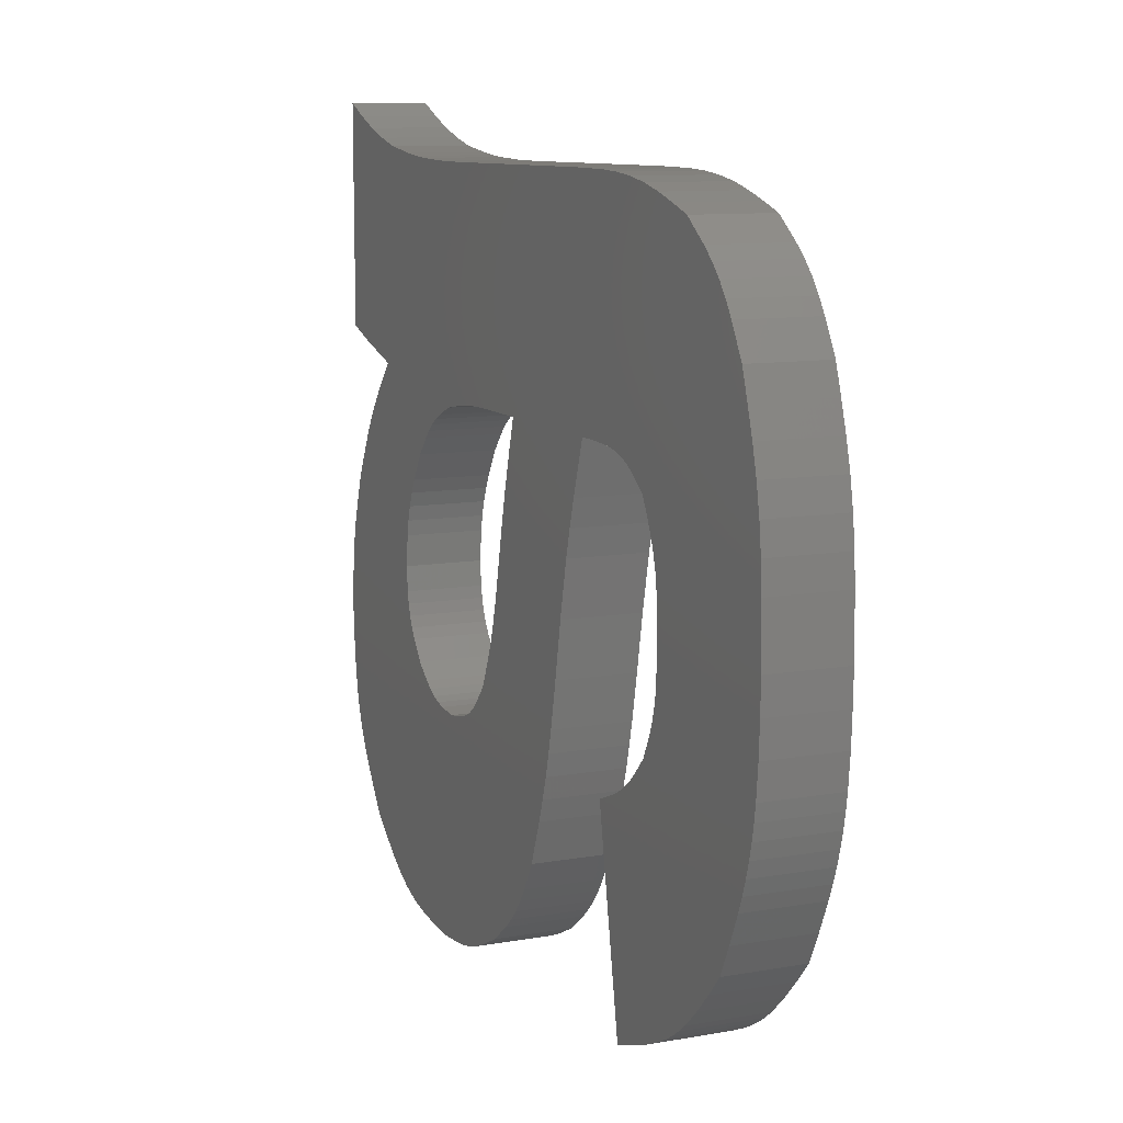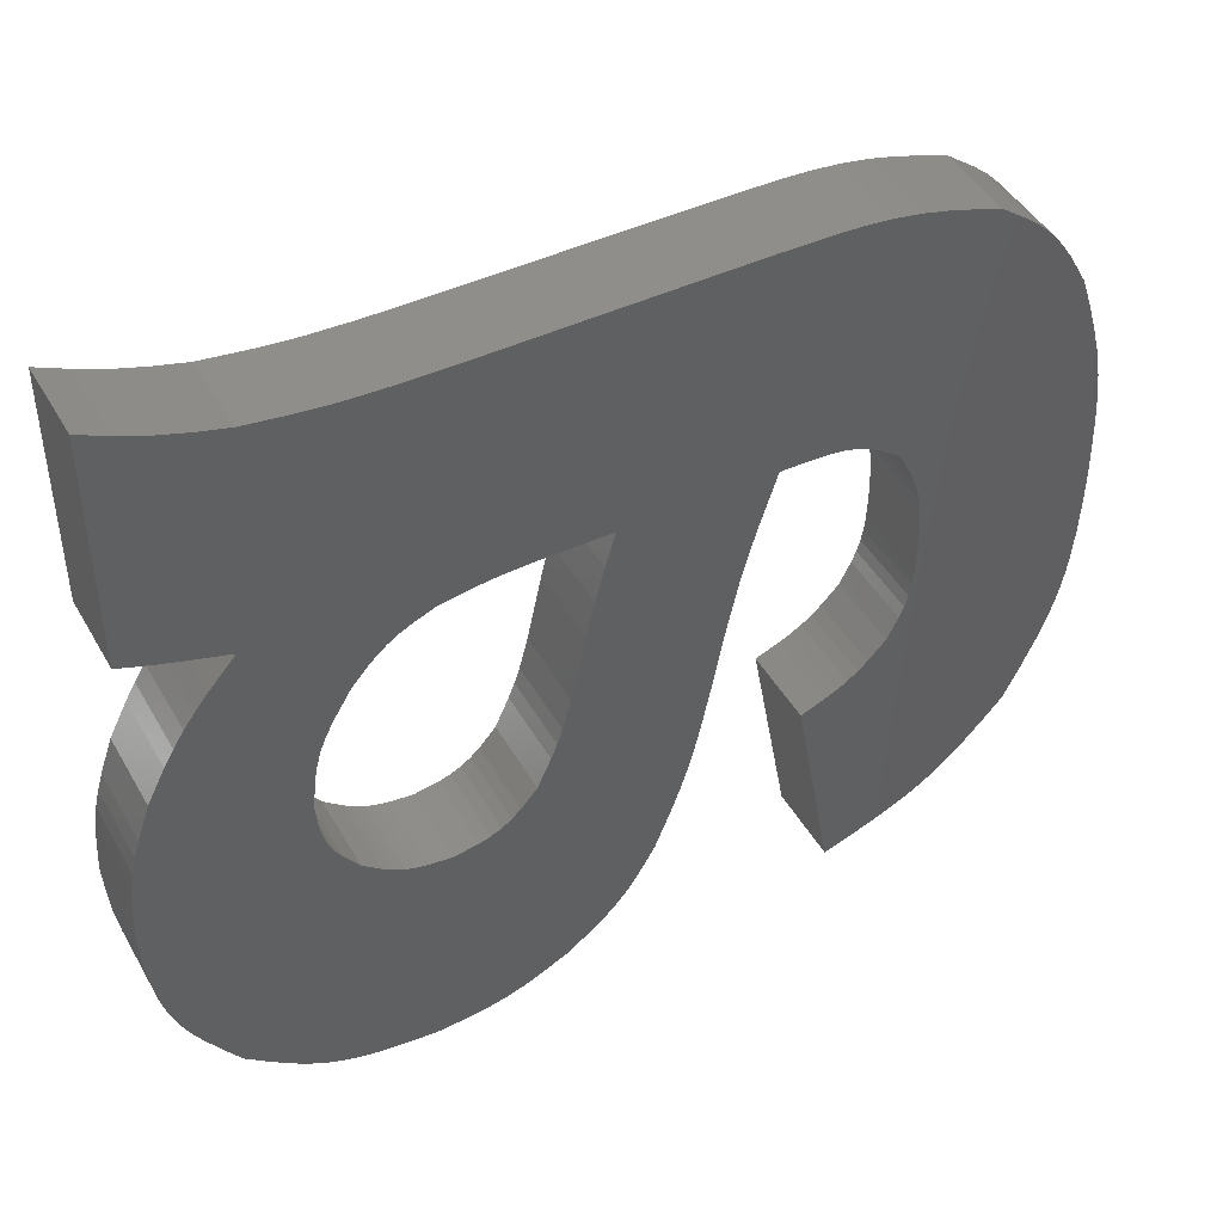
<metadata>
{"format":"stl","ext":"stl","renderer":"f3d","projection":"perspective","resolution":1024,"background":"white","views":[{"elev":10.3,"azim":-114.1,"up":"+Y"},{"elev":45.0,"azim":151.9,"up":"+Y"}]}
</metadata>
<code>
# stl→obj: 378 verts, 756 faces
v -23.99 -2.823 9.575
v -24.13 -2.799 9.575
v -23.99 -2.823 9.175
v -24.13 -2.799 9.175
v -24.27 -2.784 9.575
v -24.27 -2.784 9.175
v -24.41 -2.778 9.575
v -24.41 -2.778 9.175
v -24.56 -2.778 9.575
v -24.56 -2.778 9.175
v -23.61 -3.097 9.575
v -23.69 -3.007 9.575
v -23.61 -3.097 9.175
v -23.69 -3.007 9.175
v -23.74 -2.965 9.575
v -23.74 -2.965 9.175
v -23.78 -2.928 9.575
v -23.78 -2.928 9.175
v -23.83 -2.897 9.575
v -23.83 -2.897 9.175
v -23.88 -2.87 9.575
v -23.88 -2.87 9.175
v -23.41 -3.691 9.575
v -23.43 -3.531 9.575
v -23.41 -3.691 9.175
v -23.43 -3.531 9.175
v -23.44 -3.453 9.575
v -23.44 -3.453 9.175
v -23.46 -3.378 9.575
v -23.46 -3.378 9.175
v -23.49 -3.305 9.575
v -23.49 -3.305 9.175
v -23.53 -3.235 9.575
v -23.53 -3.235 9.175
v -23.59 -4.149 9.575
v -23.51 -4.047 9.575
v -23.59 -4.149 9.175
v -23.51 -4.047 9.175
v -23.48 -3.994 9.575
v -23.48 -3.994 9.175
v -23.45 -3.938 9.575
v -23.45 -3.938 9.175
v -23.43 -3.879 9.575
v -23.43 -3.879 9.175
v -23.42 -3.818 9.575
v -23.42 -3.818 9.175
v -24 -4.329 9.575
v -23.89 -4.315 9.575
v -24 -4.329 9.175
v -23.89 -4.315 9.175
v -23.83 -4.302 9.575
v -23.83 -4.302 9.175
v -23.78 -4.283 9.575
v -23.78 -4.283 9.175
v -23.72 -4.257 9.575
v -23.72 -4.257 9.175
v -23.68 -4.224 9.575
v -23.68 -4.224 9.175
v -24.41 -4.104 9.575
v -24.33 -4.196 9.575
v -24.41 -4.104 9.175
v -24.33 -4.196 9.175
v -24.28 -4.236 9.575
v -24.28 -4.236 9.175
v -24.23 -4.269 9.575
v -24.23 -4.269 9.175
v -24.18 -4.293 9.575
v -24.18 -4.293 9.175
v -24.12 -4.309 9.575
v -24.12 -4.309 9.175
v -24.61 -3.478 9.575
v -24.57 -3.64 9.575
v -24.61 -3.478 9.175
v -24.57 -3.64 9.175
v -24.53 -3.799 9.575
v -24.53 -3.799 9.175
v -24.51 -3.877 9.575
v -24.51 -3.877 9.175
v -24.48 -3.954 9.575
v -24.48 -3.954 9.175
v -24.78 -2.778 9.575
v -24.73 -2.951 9.575
v -24.78 -2.778 9.175
v -24.73 -2.951 9.175
v -24.69 -3.126 9.575
v -24.69 -3.126 9.175
v -24.65 -3.302 9.575
v -24.65 -3.302 9.175
v -26.26 -3.56 9.575
v -26.26 -3.686 9.575
v -26.26 -3.56 9.175
v -26.26 -3.686 9.175
v -26.25 -3.748 9.575
v -26.25 -3.748 9.175
v -26.24 -3.809 9.575
v -26.24 -3.809 9.175
v -26.22 -3.868 9.575
v -26.22 -3.868 9.175
v -26.2 -3.926 9.575
v -26.2 -3.926 9.175
v -26.14 -4.039 9.575
v -26.14 -4.039 9.175
v -26.12 -2.942 9.575
v -26.16 -3.014 9.575
v -26.12 -2.942 9.175
v -26.16 -3.014 9.175
v -26.19 -3.087 9.575
v -26.19 -3.087 9.175
v -26.22 -3.161 9.575
v -26.22 -3.161 9.175
v -26.24 -3.238 9.575
v -26.24 -3.238 9.175
v -26.25 -3.316 9.575
v -26.25 -3.316 9.175
v -26.26 -3.397 9.575
v -26.26 -3.397 9.175
v -25.65 -2.778 9.575
v -25.78 -2.785 9.575
v -25.65 -2.778 9.175
v -25.78 -2.785 9.175
v -25.84 -2.794 9.575
v -25.84 -2.794 9.175
v -25.9 -2.809 9.575
v -25.9 -2.809 9.175
v -25.96 -2.832 9.575
v -25.96 -2.832 9.175
v -26.02 -2.864 9.575
v -26.02 -2.864 9.175
v -25.53 -2.778 9.575
v -25.53 -2.778 9.175
v -25.25 -3.895 9.575
v -25.31 -3.612 9.575
v -25.25 -3.895 9.175
v -25.31 -3.612 9.175
v -25.37 -3.33 9.575
v -25.37 -3.33 9.175
v -25.4 -3.191 9.575
v -25.4 -3.191 9.175
v -25.44 -3.053 9.575
v -25.44 -3.053 9.175
v -24.98 -4.81 9.575
v -25.07 -4.588 9.575
v -24.98 -4.81 9.175
v -25.07 -4.588 9.175
v -25.11 -4.475 9.575
v -25.11 -4.475 9.175
v -25.15 -4.361 9.575
v -25.15 -4.361 9.175
v -25.18 -4.246 9.575
v -25.18 -4.246 9.175
v -25.2 -4.13 9.575
v -25.2 -4.13 9.175
v -24.54 -5.303 9.575
v -24.68 -5.202 9.575
v -24.54 -5.303 9.175
v -24.68 -5.202 9.175
v -24.74 -5.148 9.575
v -24.74 -5.148 9.175
v -24.8 -5.089 9.575
v -24.8 -5.089 9.175
v -24.85 -5.025 9.575
v -24.85 -5.025 9.175
v -24.9 -4.956 9.575
v -24.9 -4.956 9.175
v -23.88 -5.479 9.575
v -24.06 -5.467 9.575
v -23.88 -5.479 9.175
v -24.06 -5.467 9.175
v -24.14 -5.455 9.575
v -24.14 -5.455 9.175
v -24.23 -5.437 9.575
v -24.23 -5.437 9.175
v -24.31 -5.412 9.575
v -24.31 -5.412 9.175
v -24.39 -5.379 9.575
v -24.39 -5.379 9.175
v -22.96 -5.093 9.575
v -23.06 -5.177 9.575
v -22.96 -5.093 9.175
v -23.06 -5.177 9.175
v -23.16 -5.258 9.575
v -23.16 -5.258 9.175
v -23.22 -5.295 9.575
v -23.22 -5.295 9.175
v -23.27 -5.329 9.575
v -23.27 -5.329 9.175
v -23.33 -5.359 9.575
v -23.33 -5.359 9.175
v -23.38 -5.385 9.575
v -23.38 -5.385 9.175
v -23.44 -5.407 9.575
v -23.44 -5.407 9.175
v -23.5 -5.425 9.575
v -23.5 -5.425 9.175
v -23.56 -5.439 9.575
v -23.56 -5.439 9.175
v -23.63 -5.451 9.575
v -23.63 -5.451 9.175
v -23.75 -5.467 9.575
v -23.75 -5.467 9.175
v -22.6 -4.035 9.575
v -22.61 -4.18 9.575
v -22.6 -4.035 9.175
v -22.61 -4.18 9.175
v -22.62 -4.324 9.575
v -22.62 -4.324 9.175
v -22.64 -4.465 9.575
v -22.64 -4.465 9.175
v -22.66 -4.533 9.575
v -22.66 -4.533 9.175
v -22.68 -4.601 9.575
v -22.68 -4.601 9.175
v -22.7 -4.666 9.575
v -22.7 -4.666 9.175
v -22.73 -4.73 9.575
v -22.73 -4.73 9.175
v -22.76 -4.793 9.575
v -22.76 -4.793 9.175
v -22.8 -4.854 9.575
v -22.8 -4.854 9.175
v -22.88 -4.974 9.575
v -22.88 -4.974 9.175
v -22.74 -3.318 9.575
v -22.68 -3.492 9.575
v -22.74 -3.318 9.175
v -22.68 -3.492 9.175
v -22.66 -3.58 9.575
v -22.66 -3.58 9.175
v -22.63 -3.669 9.575
v -22.63 -3.669 9.175
v -22.62 -3.759 9.575
v -22.62 -3.759 9.175
v -22.61 -3.85 9.575
v -22.61 -3.85 9.175
v -23.17 -2.688 9.575
v -23.04 -2.832 9.575
v -23.17 -2.688 9.175
v -23.04 -2.832 9.175
v -22.98 -2.906 9.575
v -22.98 -2.906 9.175
v -22.93 -2.983 9.575
v -22.93 -2.983 9.175
v -22.88 -3.064 9.575
v -22.88 -3.064 9.175
v -22.83 -3.147 9.575
v -22.83 -3.147 9.175
v -23.04 -2.647 9.575
v -23.07 -2.657 9.575
v -23.04 -2.647 9.175
v -23.07 -2.657 9.175
v -23.11 -2.666 9.575
v -23.11 -2.666 9.175
v -23.14 -2.677 9.575
v -23.14 -2.677 9.175
v -22.7 -2.537 9.575
v -22.78 -2.567 9.575
v -22.7 -2.537 9.175
v -22.78 -2.567 9.175
v -22.87 -2.595 9.575
v -22.87 -2.595 9.175
v -22.95 -2.622 9.575
v -22.95 -2.622 9.175
v -22.7 -1.399 9.575
v -22.7 -1.399 9.175
v -23.28 -1.605 9.575
v -23.13 -1.567 9.575
v -23.28 -1.605 9.175
v -23.13 -1.567 9.175
v -22.98 -1.521 9.575
v -22.98 -1.521 9.175
v -22.84 -1.463 9.575
v -22.84 -1.463 9.175
v -24.13 -1.661 9.575
v -23.91 -1.659 9.575
v -24.13 -1.661 9.175
v -23.91 -1.659 9.175
v -23.7 -1.652 9.575
v -23.7 -1.652 9.175
v -23.6 -1.644 9.575
v -23.6 -1.644 9.175
v -23.49 -1.633 9.575
v -23.49 -1.633 9.175
v -25.47 -1.648 9.575
v -25.47 -1.648 9.175
v -26.5 -1.802 9.575
v -26.37 -1.76 9.575
v -26.5 -1.802 9.175
v -26.37 -1.76 9.175
v -26.25 -1.722 9.575
v -26.25 -1.722 9.175
v -26.12 -1.691 9.575
v -26.12 -1.691 9.175
v -25.99 -1.669 9.575
v -25.99 -1.669 9.175
v -25.86 -1.656 9.575
v -25.86 -1.656 9.175
v -25.73 -1.65 9.575
v -25.73 -1.65 9.175
v -26.96 -2.332 9.575
v -26.87 -2.175 9.575
v -26.96 -2.332 9.175
v -26.87 -2.175 9.175
v -26.82 -2.1 9.575
v -26.82 -2.1 9.175
v -26.77 -2.03 9.575
v -26.77 -2.03 9.175
v -26.71 -1.967 9.575
v -26.71 -1.967 9.175
v -26.64 -1.909 9.575
v -26.64 -1.909 9.175
v -27.14 -3.478 9.575
v -27.14 -3.184 9.575
v -27.14 -3.478 9.175
v -27.14 -3.184 9.175
v -27.13 -3.039 9.575
v -27.13 -3.039 9.175
v -27.11 -2.894 9.575
v -27.11 -2.894 9.175
v -27.09 -2.752 9.575
v -27.09 -2.752 9.175
v -27.05 -2.611 9.575
v -27.05 -2.611 9.175
v -27.01 -2.471 9.575
v -27.01 -2.471 9.175
v -26.84 -4.755 9.575
v -26.91 -4.605 9.575
v -26.84 -4.755 9.175
v -26.91 -4.605 9.175
v -26.98 -4.453 9.575
v -26.98 -4.453 9.175
v -27.01 -4.377 9.575
v -27.01 -4.377 9.175
v -27.04 -4.299 9.575
v -27.04 -4.299 9.175
v -27.07 -4.221 9.575
v -27.07 -4.221 9.175
v -27.09 -4.141 9.575
v -27.09 -4.141 9.175
v -27.1 -4.06 9.575
v -27.1 -4.06 9.175
v -27.11 -3.979 9.575
v -27.11 -3.979 9.175
v -27.13 -3.814 9.575
v -27.13 -3.814 9.175
v -27.14 -3.646 9.575
v -27.14 -3.646 9.175
v -25.91 -5.361 9.575
v -26.04 -5.314 9.575
v -25.91 -5.361 9.175
v -26.04 -5.314 9.175
v -26.18 -5.264 9.575
v -26.18 -5.264 9.175
v -26.31 -5.207 9.575
v -26.31 -5.207 9.175
v -26.37 -5.175 9.575
v -26.37 -5.175 9.175
v -26.43 -5.139 9.575
v -26.43 -5.139 9.175
v -26.48 -5.1 9.575
v -26.48 -5.1 9.175
v -26.54 -5.057 9.575
v -26.54 -5.057 9.175
v -26.64 -4.963 9.575
v -26.64 -4.963 9.175
v -26.74 -4.861 9.575
v -26.74 -4.861 9.175
v -25.72 -4.317 9.575
v -25.72 -4.317 9.175
v -26.05 -4.131 9.575
v -26.05 -4.131 9.175
v -26 -4.173 9.575
v -26 -4.173 9.175
v -25.95 -4.21 9.575
v -25.95 -4.21 9.175
v -25.9 -4.242 9.575
v -25.9 -4.242 9.175
v -25.84 -4.269 9.575
v -25.84 -4.269 9.175
f 1 2 3
f 3 2 4
f 4 2 5
f 4 5 6
f 6 5 7
f 6 7 8
f 8 7 9
f 8 9 10
f 11 12 13
f 13 12 14
f 14 12 15
f 14 15 16
f 16 15 17
f 16 17 18
f 18 17 19
f 18 19 20
f 20 19 21
f 20 21 22
f 22 21 1
f 22 1 3
f 23 24 25
f 25 24 26
f 26 24 27
f 26 27 28
f 28 27 29
f 28 29 30
f 30 29 31
f 30 31 32
f 32 31 33
f 32 33 34
f 34 33 11
f 34 11 13
f 35 36 37
f 37 36 38
f 38 36 39
f 38 39 40
f 40 39 41
f 40 41 42
f 42 41 43
f 42 43 44
f 44 43 45
f 44 45 46
f 46 45 23
f 46 23 25
f 47 48 49
f 49 48 50
f 50 48 51
f 50 51 52
f 52 51 53
f 52 53 54
f 54 53 55
f 54 55 56
f 56 55 57
f 56 57 58
f 58 57 35
f 58 35 37
f 59 60 61
f 61 60 62
f 62 60 63
f 62 63 64
f 64 63 65
f 64 65 66
f 66 65 67
f 66 67 68
f 68 67 69
f 68 69 70
f 70 69 47
f 70 47 49
f 71 72 73
f 73 72 74
f 74 72 75
f 74 75 76
f 76 75 77
f 76 77 78
f 78 77 79
f 78 79 80
f 80 79 59
f 80 59 61
f 81 82 83
f 83 82 84
f 84 82 85
f 84 85 86
f 86 85 87
f 86 87 88
f 88 87 71
f 88 71 73
f 9 81 10
f 10 81 83
f 89 90 91
f 91 90 92
f 92 90 93
f 92 93 94
f 94 93 95
f 94 95 96
f 96 95 97
f 96 97 98
f 98 97 99
f 98 99 100
f 100 99 101
f 100 101 102
f 103 104 105
f 105 104 106
f 106 104 107
f 106 107 108
f 108 107 109
f 108 109 110
f 110 109 111
f 110 111 112
f 112 111 113
f 112 113 114
f 114 113 115
f 114 115 116
f 116 115 89
f 116 89 91
f 117 118 119
f 119 118 120
f 120 118 121
f 120 121 122
f 122 121 123
f 122 123 124
f 124 123 125
f 124 125 126
f 126 125 127
f 126 127 128
f 128 127 103
f 128 103 105
f 129 117 130
f 130 117 119
f 131 132 133
f 133 132 134
f 134 132 135
f 134 135 136
f 136 135 137
f 136 137 138
f 138 137 139
f 138 139 140
f 140 139 129
f 140 129 130
f 141 142 143
f 143 142 144
f 144 142 145
f 144 145 146
f 146 145 147
f 146 147 148
f 148 147 149
f 148 149 150
f 150 149 151
f 150 151 152
f 152 151 131
f 152 131 133
f 153 154 155
f 155 154 156
f 156 154 157
f 156 157 158
f 158 157 159
f 158 159 160
f 160 159 161
f 160 161 162
f 162 161 163
f 162 163 164
f 164 163 141
f 164 141 143
f 165 166 167
f 167 166 168
f 168 166 169
f 168 169 170
f 170 169 171
f 170 171 172
f 172 171 173
f 172 173 174
f 174 173 175
f 174 175 176
f 176 175 153
f 176 153 155
f 177 178 179
f 179 178 180
f 180 178 181
f 180 181 182
f 182 181 183
f 182 183 184
f 184 183 185
f 184 185 186
f 186 185 187
f 186 187 188
f 188 187 189
f 188 189 190
f 190 189 191
f 190 191 192
f 192 191 193
f 192 193 194
f 194 193 195
f 194 195 196
f 196 195 197
f 196 197 198
f 198 197 199
f 198 199 200
f 200 199 165
f 200 165 167
f 201 202 203
f 203 202 204
f 204 202 205
f 204 205 206
f 206 205 207
f 206 207 208
f 208 207 209
f 208 209 210
f 210 209 211
f 210 211 212
f 212 211 213
f 212 213 214
f 214 213 215
f 214 215 216
f 216 215 217
f 216 217 218
f 218 217 219
f 218 219 220
f 220 219 221
f 220 221 222
f 222 221 177
f 222 177 179
f 223 224 225
f 225 224 226
f 226 224 227
f 226 227 228
f 228 227 229
f 228 229 230
f 230 229 231
f 230 231 232
f 232 231 233
f 232 233 234
f 234 233 201
f 234 201 203
f 235 236 237
f 237 236 238
f 238 236 239
f 238 239 240
f 240 239 241
f 240 241 242
f 242 241 243
f 242 243 244
f 244 243 245
f 244 245 246
f 246 245 223
f 246 223 225
f 247 248 249
f 249 248 250
f 250 248 251
f 250 251 252
f 252 251 253
f 252 253 254
f 254 253 235
f 254 235 237
f 255 256 257
f 257 256 258
f 258 256 259
f 258 259 260
f 260 259 261
f 260 261 262
f 262 261 247
f 262 247 249
f 263 255 264
f 264 255 257
f 265 266 267
f 267 266 268
f 268 266 269
f 268 269 270
f 270 269 271
f 270 271 272
f 272 271 263
f 272 263 264
f 273 274 275
f 275 274 276
f 276 274 277
f 276 277 278
f 278 277 279
f 278 279 280
f 280 279 281
f 280 281 282
f 282 281 265
f 282 265 267
f 283 273 284
f 284 273 275
f 285 286 287
f 287 286 288
f 288 286 289
f 288 289 290
f 290 289 291
f 290 291 292
f 292 291 293
f 292 293 294
f 294 293 295
f 294 295 296
f 296 295 297
f 296 297 298
f 298 297 283
f 298 283 284
f 299 300 301
f 301 300 302
f 302 300 303
f 302 303 304
f 304 303 305
f 304 305 306
f 306 305 307
f 306 307 308
f 308 307 309
f 308 309 310
f 310 309 285
f 310 285 287
f 311 312 313
f 313 312 314
f 314 312 315
f 314 315 316
f 316 315 317
f 316 317 318
f 318 317 319
f 318 319 320
f 320 319 321
f 320 321 322
f 322 321 323
f 322 323 324
f 324 323 299
f 324 299 301
f 325 326 327
f 327 326 328
f 328 326 329
f 328 329 330
f 330 329 331
f 330 331 332
f 332 331 333
f 332 333 334
f 334 333 335
f 334 335 336
f 336 335 337
f 336 337 338
f 338 337 339
f 338 339 340
f 340 339 341
f 340 341 342
f 342 341 343
f 342 343 344
f 344 343 345
f 344 345 346
f 346 345 311
f 346 311 313
f 347 348 349
f 349 348 350
f 350 348 351
f 350 351 352
f 352 351 353
f 352 353 354
f 354 353 355
f 354 355 356
f 356 355 357
f 356 357 358
f 358 357 359
f 358 359 360
f 360 359 361
f 360 361 362
f 362 361 363
f 362 363 364
f 364 363 365
f 364 365 366
f 366 365 325
f 366 325 327
f 367 347 368
f 368 347 349
f 101 369 102
f 102 369 370
f 370 369 371
f 370 371 372
f 372 371 373
f 372 373 374
f 374 373 375
f 374 375 376
f 376 375 377
f 376 377 378
f 378 377 367
f 378 367 368
f 377 353 367
f 367 353 351
f 367 351 348
f 375 359 377
f 377 359 357
f 377 357 355
f 373 363 375
f 375 363 361
f 375 361 359
f 363 373 365
f 365 373 371
f 365 371 325
f 325 371 369
f 325 369 326
f 326 369 101
f 326 101 329
f 329 101 331
f 331 101 333
f 333 101 99
f 333 99 335
f 335 99 337
f 337 99 97
f 337 97 339
f 339 97 341
f 341 97 95
f 341 95 343
f 343 95 93
f 343 93 90
f 343 90 345
f 345 90 89
f 345 89 311
f 311 89 115
f 311 115 312
f 312 115 113
f 312 113 111
f 312 111 315
f 315 111 109
f 315 109 317
f 317 109 107
f 317 107 319
f 319 107 104
f 319 104 103
f 127 299 103
f 103 299 323
f 103 323 321
f 125 303 127
f 127 303 300
f 127 300 299
f 123 309 125
f 125 309 307
f 125 307 305
f 121 289 123
f 123 289 286
f 123 286 309
f 309 286 285
f 118 293 121
f 121 293 291
f 121 291 289
f 117 297 118
f 118 297 295
f 118 295 293
f 297 117 283
f 283 117 129
f 283 129 81
f 81 129 139
f 81 139 82
f 82 139 137
f 82 137 85
f 85 137 135
f 85 135 87
f 87 135 132
f 87 132 71
f 71 132 72
f 72 132 131
f 72 131 75
f 75 131 77
f 77 131 151
f 77 151 79
f 79 151 149
f 79 149 59
f 59 149 147
f 59 147 145
f 59 145 60
f 60 145 142
f 60 142 63
f 63 142 141
f 63 141 65
f 65 141 163
f 65 163 67
f 67 163 161
f 67 161 159
f 159 157 67
f 67 157 69
f 69 157 154
f 69 154 153
f 153 175 69
f 69 175 47
f 47 175 173
f 47 173 171
f 171 169 47
f 47 169 166
f 47 166 165
f 165 199 47
f 47 199 48
f 48 199 197
f 48 197 195
f 48 195 51
f 51 195 193
f 51 193 191
f 191 189 51
f 51 189 187
f 51 187 185
f 185 183 51
f 51 183 181
f 51 181 53
f 53 181 178
f 53 178 55
f 55 178 177
f 55 177 221
f 55 221 57
f 57 221 219
f 57 219 217
f 57 217 35
f 35 217 215
f 35 215 213
f 213 211 35
f 35 211 209
f 35 209 207
f 35 207 36
f 36 207 205
f 36 205 39
f 39 205 202
f 39 202 41
f 41 202 201
f 41 201 43
f 43 201 233
f 43 233 45
f 45 233 231
f 45 231 23
f 23 231 229
f 23 229 227
f 227 224 23
f 23 224 24
f 24 224 223
f 24 223 27
f 27 223 245
f 27 245 29
f 29 245 243
f 29 243 31
f 31 243 241
f 31 241 33
f 33 241 239
f 33 239 236
f 33 236 11
f 11 236 235
f 11 235 12
f 12 235 15
f 15 235 17
f 17 235 19
f 19 235 21
f 21 235 1
f 1 235 277
f 1 277 274
f 253 281 235
f 235 281 279
f 235 279 277
f 253 251 281
f 281 251 265
f 265 251 248
f 265 248 247
f 247 261 265
f 265 261 259
f 265 259 266
f 266 259 256
f 266 256 255
f 263 271 255
f 255 271 269
f 255 269 266
f 1 274 2
f 2 274 273
f 2 273 5
f 5 273 7
f 7 273 9
f 9 273 81
f 81 273 283
f 305 303 125
f 321 319 103
f 355 353 377
f 348 347 367
f 370 328 102
f 102 328 330
f 102 330 332
f 328 370 327
f 327 370 372
f 327 372 366
f 366 372 374
f 366 374 364
f 364 374 376
f 364 376 362
f 362 376 360
f 360 376 378
f 360 378 358
f 358 378 356
f 356 378 354
f 354 378 368
f 354 368 352
f 352 368 350
f 350 368 349
f 332 334 102
f 102 334 100
f 100 334 336
f 100 336 338
f 100 338 98
f 98 338 340
f 98 340 342
f 98 342 96
f 96 342 344
f 96 344 94
f 94 344 92
f 92 344 346
f 92 346 91
f 91 346 313
f 91 313 116
f 116 313 314
f 116 314 114
f 114 314 112
f 112 314 316
f 112 316 110
f 110 316 318
f 110 318 108
f 108 318 320
f 108 320 106
f 106 320 105
f 105 320 322
f 105 322 324
f 324 301 105
f 105 301 128
f 128 301 302
f 128 302 304
f 128 304 126
f 126 304 306
f 126 306 308
f 308 310 126
f 126 310 124
f 124 310 288
f 124 288 290
f 310 287 288
f 124 290 122
f 122 290 292
f 122 292 294
f 122 294 120
f 120 294 296
f 120 296 298
f 120 298 119
f 119 298 284
f 119 284 130
f 130 284 83
f 130 83 140
f 140 83 84
f 140 84 138
f 138 84 86
f 138 86 136
f 136 86 88
f 136 88 134
f 134 88 73
f 134 73 74
f 284 275 83
f 83 275 10
f 10 275 8
f 8 275 6
f 6 275 4
f 4 275 276
f 4 276 3
f 3 276 278
f 3 278 237
f 237 278 280
f 237 280 282
f 267 252 282
f 282 252 254
f 282 254 237
f 268 260 267
f 267 260 262
f 267 262 249
f 270 257 268
f 268 257 258
f 268 258 260
f 270 272 257
f 257 272 264
f 249 250 267
f 267 250 252
f 238 13 237
f 237 13 14
f 237 14 16
f 13 238 34
f 34 238 240
f 34 240 242
f 34 242 32
f 32 242 244
f 32 244 30
f 30 244 246
f 30 246 28
f 28 246 225
f 28 225 26
f 26 225 226
f 26 226 25
f 25 226 228
f 25 228 230
f 230 232 25
f 25 232 46
f 46 232 234
f 46 234 44
f 44 234 203
f 44 203 42
f 42 203 204
f 42 204 40
f 40 204 206
f 40 206 38
f 38 206 208
f 38 208 37
f 37 208 210
f 37 210 212
f 212 214 37
f 37 214 216
f 37 216 218
f 37 218 58
f 58 218 220
f 58 220 222
f 58 222 56
f 56 222 179
f 56 179 180
f 56 180 54
f 54 180 182
f 54 182 52
f 52 182 184
f 52 184 186
f 186 188 52
f 52 188 190
f 52 190 192
f 192 194 52
f 52 194 196
f 52 196 50
f 50 196 198
f 50 198 200
f 50 200 49
f 49 200 167
f 49 167 168
f 168 170 49
f 49 170 172
f 49 172 174
f 174 176 49
f 49 176 70
f 70 176 155
f 70 155 156
f 156 158 70
f 70 158 68
f 68 158 160
f 68 160 162
f 162 164 68
f 68 164 66
f 66 164 143
f 66 143 64
f 64 143 144
f 64 144 62
f 62 144 146
f 62 146 61
f 61 146 148
f 61 148 150
f 61 150 80
f 80 150 152
f 80 152 78
f 78 152 133
f 78 133 76
f 76 133 74
f 74 133 134
f 16 18 237
f 237 18 20
f 237 20 22
f 22 3 237

</code>
